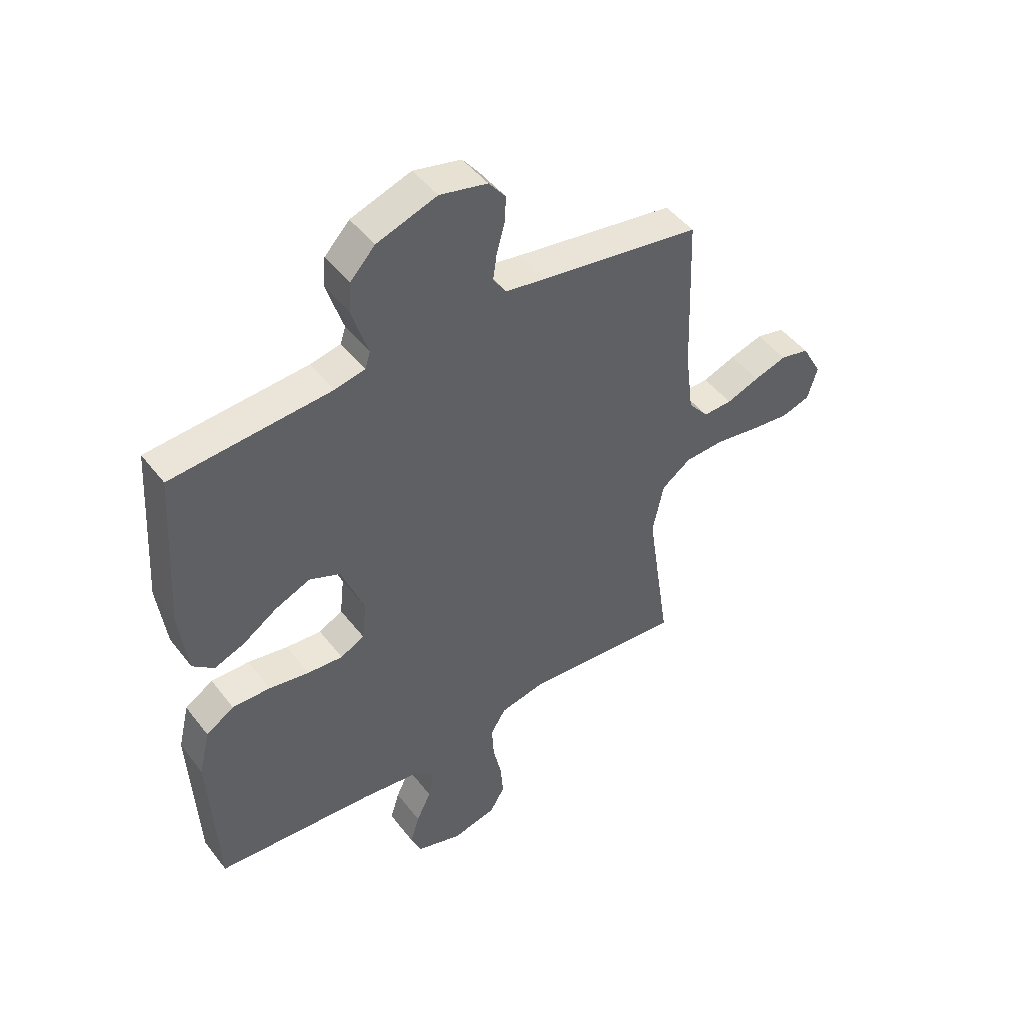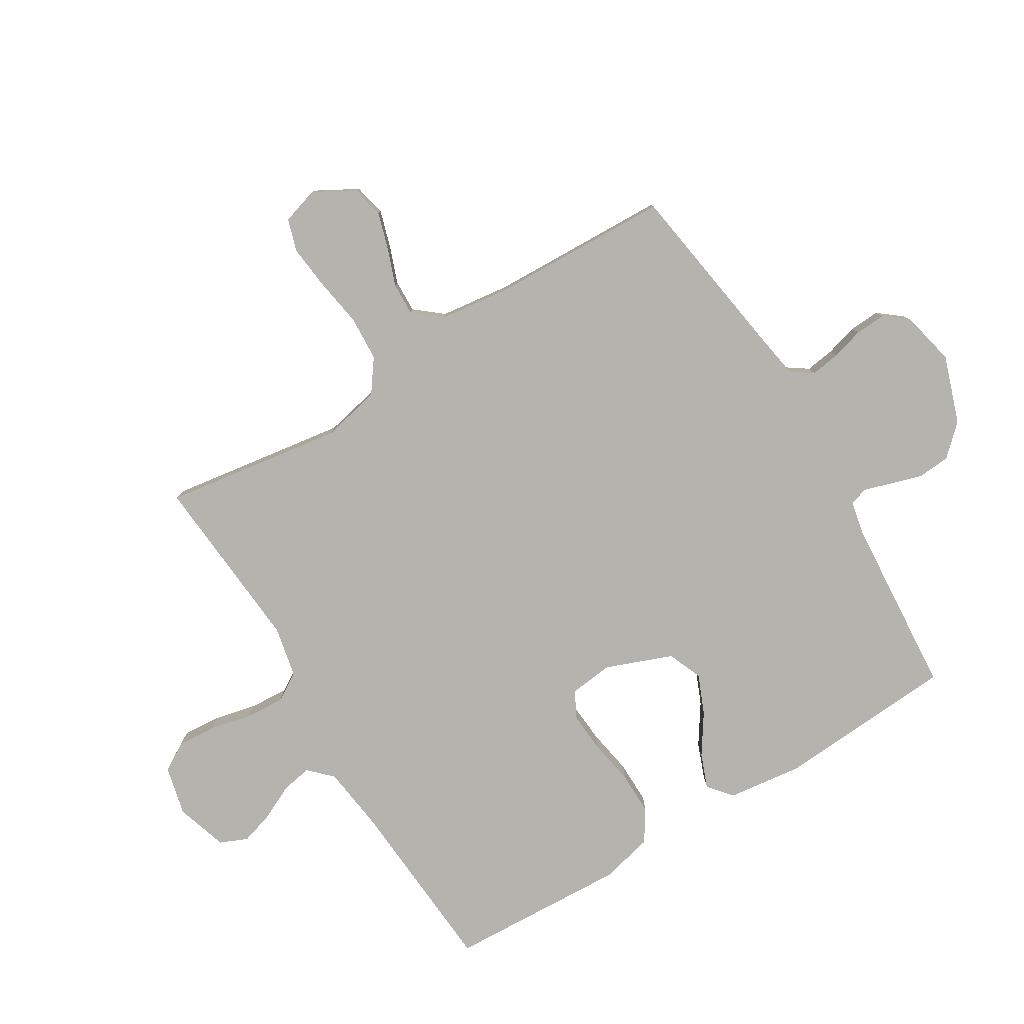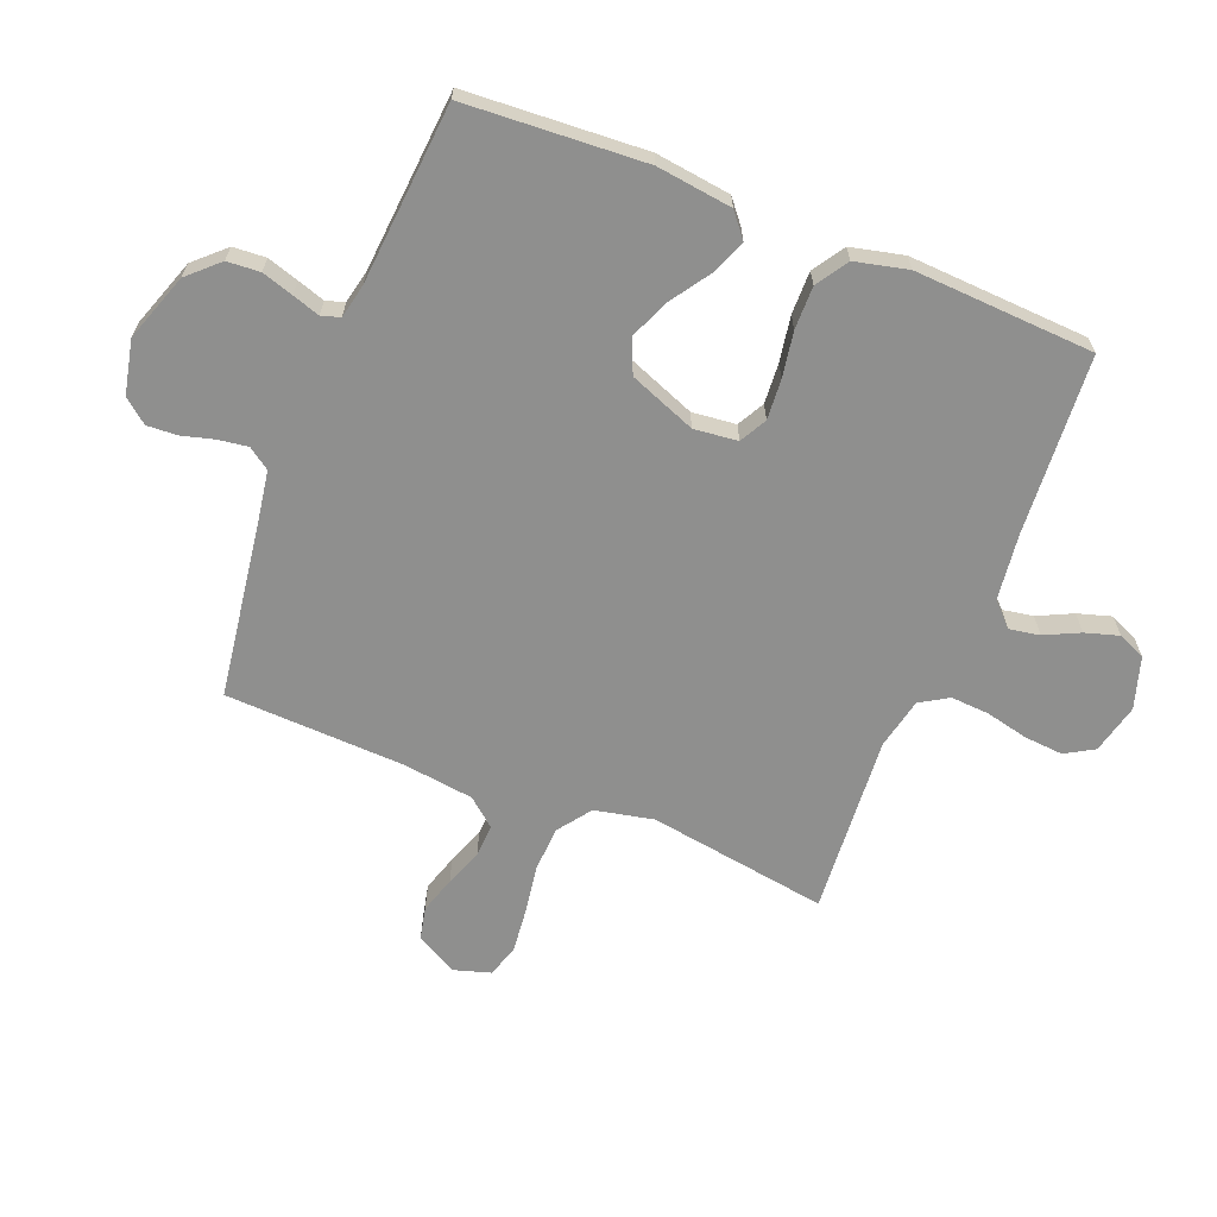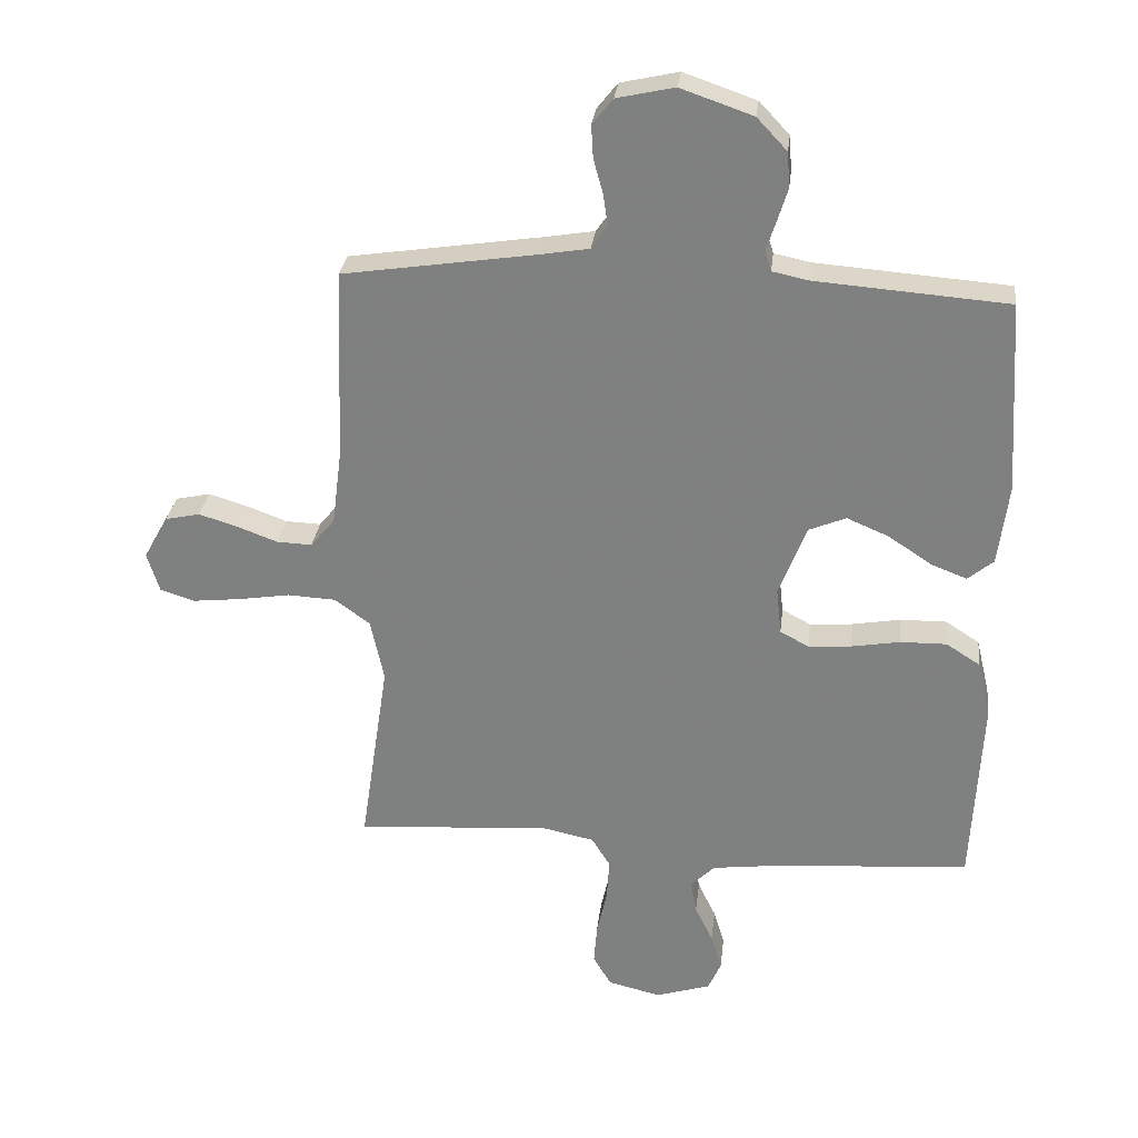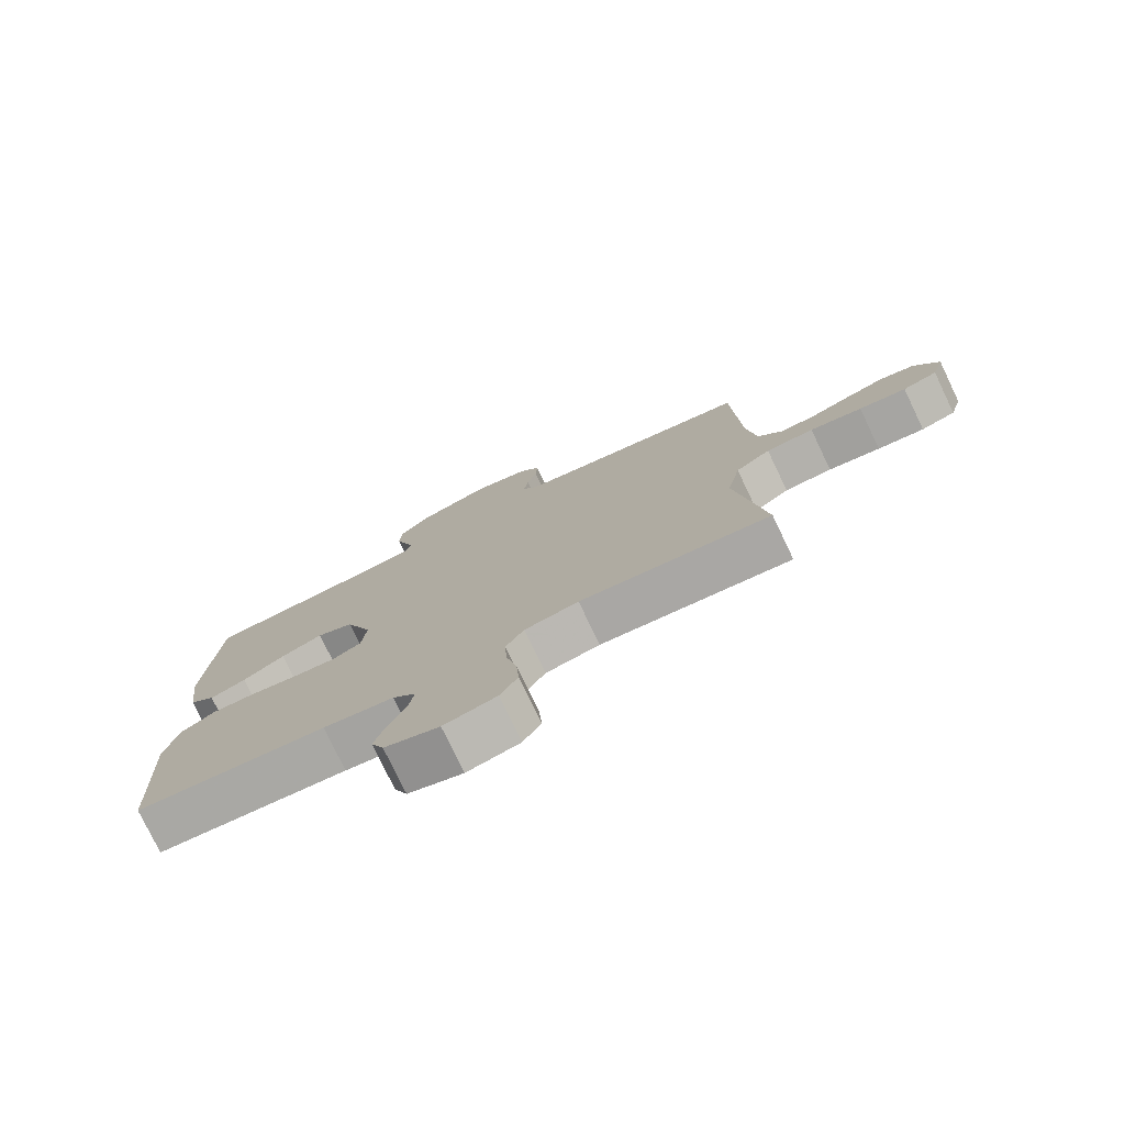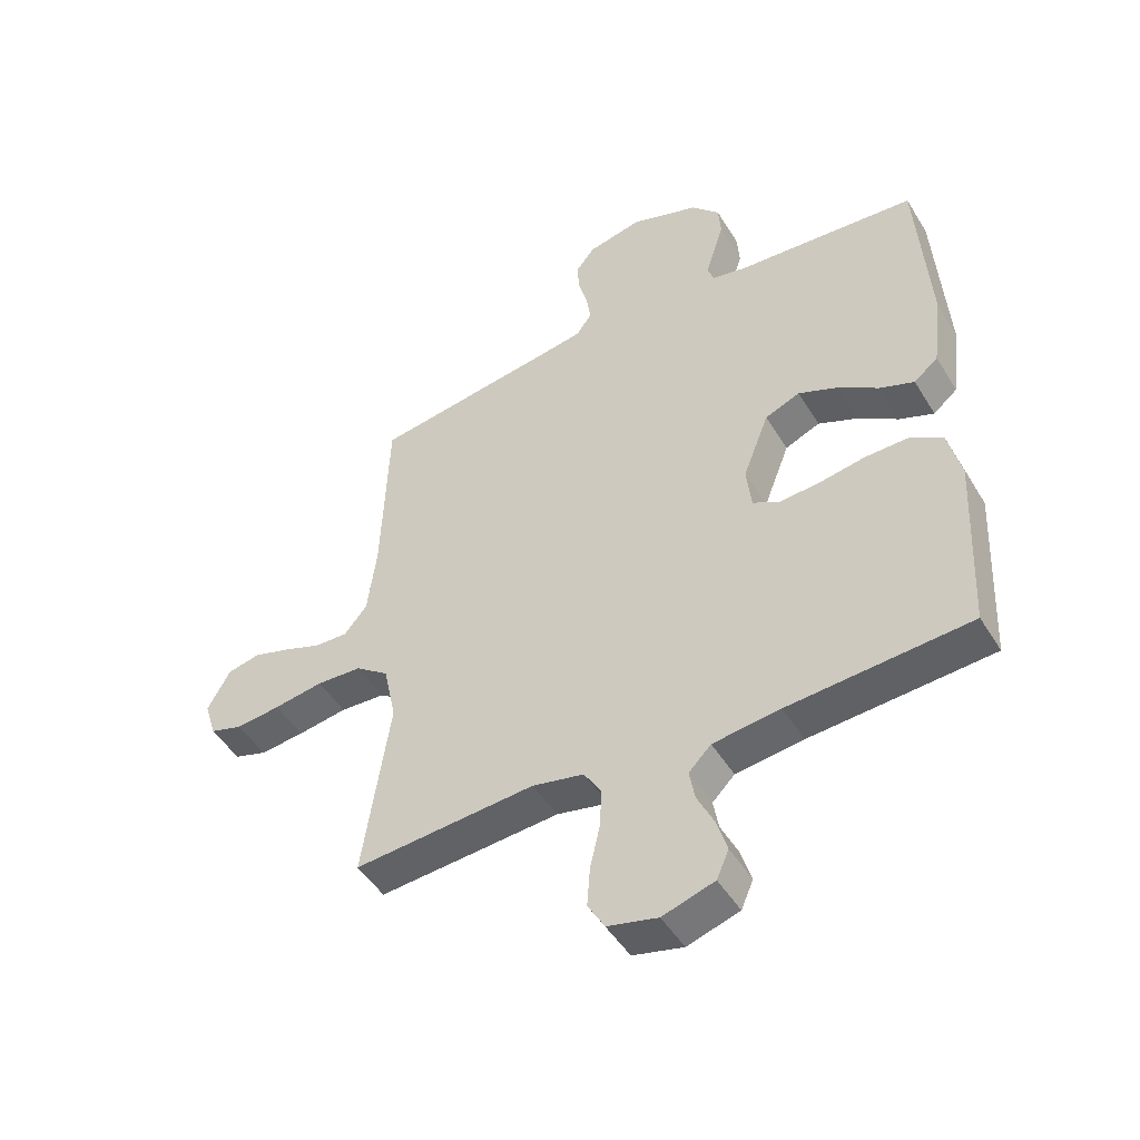
<metadata>
{"format":"obj","ext":"obj","renderer":"f3d","projection":"perspective","resolution":1024,"background":"white","views":[{"elev":46.8,"azim":144.5,"up":"+Z"},{"elev":-80.0,"azim":-58.6,"up":"+Y"},{"elev":-65.3,"azim":68.1,"up":"+Y"},{"elev":29.1,"azim":6.6,"up":"+Z"},{"elev":-77.4,"azim":-154.4,"up":"+Z"},{"elev":-48.1,"azim":30.2,"up":"+Z"}]}
</metadata>
<code>
v -0.5 0.07 0.5
v -0.2 0.07 0.545
v -0.122 0.07 0.558
v -0.097 0.07 0.594
v -0.104 0.07 0.643
v -0.119 0.07 0.697
v -0.122 0.07 0.748
v -0.09 0.07 0.788
v 0 0.07 0.808
v 0.113 0.07 0.769
v 0.16 0.07 0.719
v 0.164 0.07 0.664
v 0.148 0.07 0.612
v 0.133 0.07 0.566
v 0.143 0.07 0.535
v 0.2 0.07 0.523
v 0.5 0.07 0.5
v 0.519 0.07 0.2
v 0.503 0.07 0.074
v 0.463 0.07 0.041
v 0.406 0.07 0.063
v 0.34 0.07 0.107
v 0.274 0.07 0.135
v 0.216 0.07 0.111
v 0.173 0.07 0
v 0.181 0.07 -0.073
v 0.226 0.07 -0.097
v 0.293 0.07 -0.092
v 0.369 0.07 -0.079
v 0.441 0.07 -0.078
v 0.494 0.07 -0.112
v 0.515 0.07 -0.2
v 0.5 0.07 -0.5
v 0.2 0.07 -0.521
v 0.089 0.07 -0.535
v 0.052 0.07 -0.572
v 0.061 0.07 -0.623
v 0.089 0.07 -0.681
v 0.106 0.07 -0.737
v 0.086 0.07 -0.783
v 0 0.07 -0.81
v -0.083 0.07 -0.79
v -0.111 0.07 -0.742
v -0.106 0.07 -0.677
v -0.09 0.07 -0.607
v -0.086 0.07 -0.542
v -0.115 0.07 -0.495
v -0.2 0.07 -0.477
v -0.5 0.07 -0.5
v -0.455 0.07 -0.2
v -0.476 0.07 -0.102
v -0.531 0.07 -0.062
v -0.606 0.07 -0.058
v -0.688 0.07 -0.071
v -0.762 0.07 -0.079
v -0.816 0.07 -0.062
v -0.835 0.07 0
v -0.797 0.07 0.068
v -0.743 0.07 0.08
v -0.681 0.07 0.061
v -0.619 0.07 0.038
v -0.564 0.07 0.036
v -0.526 0.07 0.082
v -0.511 0.07 0.2
v -0.5 0 0.5
v -0.2 0 0.545
v -0.122 0 0.558
v -0.097 0 0.594
v -0.104 0 0.643
v -0.119 0 0.697
v -0.122 0 0.748
v -0.09 0 0.788
v 0 0 0.808
v 0.113 0 0.769
v 0.16 0 0.719
v 0.164 0 0.664
v 0.148 0 0.612
v 0.133 0 0.566
v 0.143 0 0.535
v 0.2 0 0.523
v 0.5 0 0.5
v 0.519 0 0.2
v 0.503 0 0.074
v 0.463 0 0.041
v 0.406 0 0.063
v 0.34 0 0.107
v 0.274 0 0.135
v 0.216 0 0.111
v 0.173 0 0
v 0.181 0 -0.073
v 0.226 0 -0.097
v 0.293 0 -0.092
v 0.369 0 -0.079
v 0.441 0 -0.078
v 0.494 0 -0.112
v 0.515 0 -0.2
v 0.5 0 -0.5
v 0.2 0 -0.521
v 0.089 0 -0.535
v 0.052 0 -0.572
v 0.061 0 -0.623
v 0.089 0 -0.681
v 0.106 0 -0.737
v 0.086 0 -0.783
v 0 0 -0.81
v -0.083 0 -0.79
v -0.111 0 -0.742
v -0.106 0 -0.677
v -0.09 0 -0.607
v -0.086 0 -0.542
v -0.115 0 -0.495
v -0.2 0 -0.477
v -0.5 0 -0.5
v -0.455 0 -0.2
v -0.476 0 -0.102
v -0.531 0 -0.062
v -0.606 0 -0.058
v -0.688 0 -0.071
v -0.762 0 -0.079
v -0.816 0 -0.062
v -0.835 0 0
v -0.797 0 0.068
v -0.743 0 0.08
v -0.681 0 0.061
v -0.619 0 0.038
v -0.564 0 0.036
v -0.526 0 0.082
v -0.511 0 0.2
f 59 60 61
f 58 59 61
f 57 58 61
f 56 57 61
f 55 56 61
f 54 55 61
f 53 54 61
f 52 53 61 62
f 51 52 62 63
f 48 49 50
f 47 48 50 51
f 43 44 45
f 42 43 45
f 41 42 45
f 40 41 45
f 39 40 45
f 38 39 45
f 37 38 45
f 36 37 45 46
f 35 36 46 47
f 32 33 34
f 31 32 34
f 30 31 34
f 29 30 34
f 28 29 34
f 34 35 47
f 28 34 47
f 27 28 47
f 20 21 22
f 19 20 22
f 18 19 22
f 17 18 22
f 16 17 22
f 15 16 22 23
f 12 13 14
f 11 12 14
f 10 11 14
f 9 10 14
f 8 9 14
f 7 8 14
f 6 7 14
f 5 6 14
f 4 5 14 15
f 15 23 24
f 4 15 24
f 3 4 24
f 64 1 2
f 51 63 64
f 47 51 64
f 27 47 64
f 26 27 64
f 64 2 3
f 26 64 3
f 25 26 3
f 3 24 25
f 125 124 123
f 125 123 122
f 125 122 121
f 125 121 120
f 125 120 119
f 125 119 118
f 125 118 117
f 126 125 117 116
f 127 126 116 115
f 114 113 112
f 115 114 112 111
f 109 108 107
f 109 107 106
f 109 106 105
f 109 105 104
f 109 104 103
f 109 103 102
f 109 102 101
f 110 109 101 100
f 111 110 100 99
f 98 97 96
f 98 96 95
f 98 95 94
f 98 94 93
f 98 93 92
f 111 99 98
f 111 98 92
f 111 92 91
f 86 85 84
f 86 84 83
f 86 83 82
f 86 82 81
f 86 81 80
f 87 86 80 79
f 78 77 76
f 78 76 75
f 78 75 74
f 78 74 73
f 78 73 72
f 78 72 71
f 78 71 70
f 78 70 69
f 79 78 69 68
f 88 87 79
f 88 79 68
f 88 68 67
f 66 65 128
f 128 127 115
f 128 115 111
f 128 111 91
f 128 91 90
f 67 66 128
f 67 128 90
f 67 90 89
f 89 88 67
f 1 65 66 2
f 2 66 67 3
f 3 67 68 4
f 4 68 69 5
f 5 69 70 6
f 6 70 71 7
f 7 71 72 8
f 8 72 73 9
f 9 73 74 10
f 10 74 75 11
f 11 75 76 12
f 12 76 77 13
f 13 77 78 14
f 14 78 79 15
f 15 79 80 16
f 16 80 81 17
f 17 81 82 18
f 18 82 83 19
f 19 83 84 20
f 20 84 85 21
f 21 85 86 22
f 22 86 87 23
f 23 87 88 24
f 24 88 89 25
f 25 89 90 26
f 26 90 91 27
f 27 91 92 28
f 28 92 93 29
f 29 93 94 30
f 30 94 95 31
f 31 95 96 32
f 32 96 97 33
f 33 97 98 34
f 34 98 99 35
f 35 99 100 36
f 36 100 101 37
f 37 101 102 38
f 38 102 103 39
f 39 103 104 40
f 40 104 105 41
f 41 105 106 42
f 42 106 107 43
f 43 107 108 44
f 44 108 109 45
f 45 109 110 46
f 46 110 111 47
f 47 111 112 48
f 48 112 113 49
f 49 113 114 50
f 50 114 115 51
f 51 115 116 52
f 52 116 117 53
f 53 117 118 54
f 54 118 119 55
f 55 119 120 56
f 56 120 121 57
f 57 121 122 58
f 58 122 123 59
f 59 123 124 60
f 60 124 125 61
f 61 125 126 62
f 62 126 127 63
f 63 127 128 64
f 64 128 65 1

</code>
